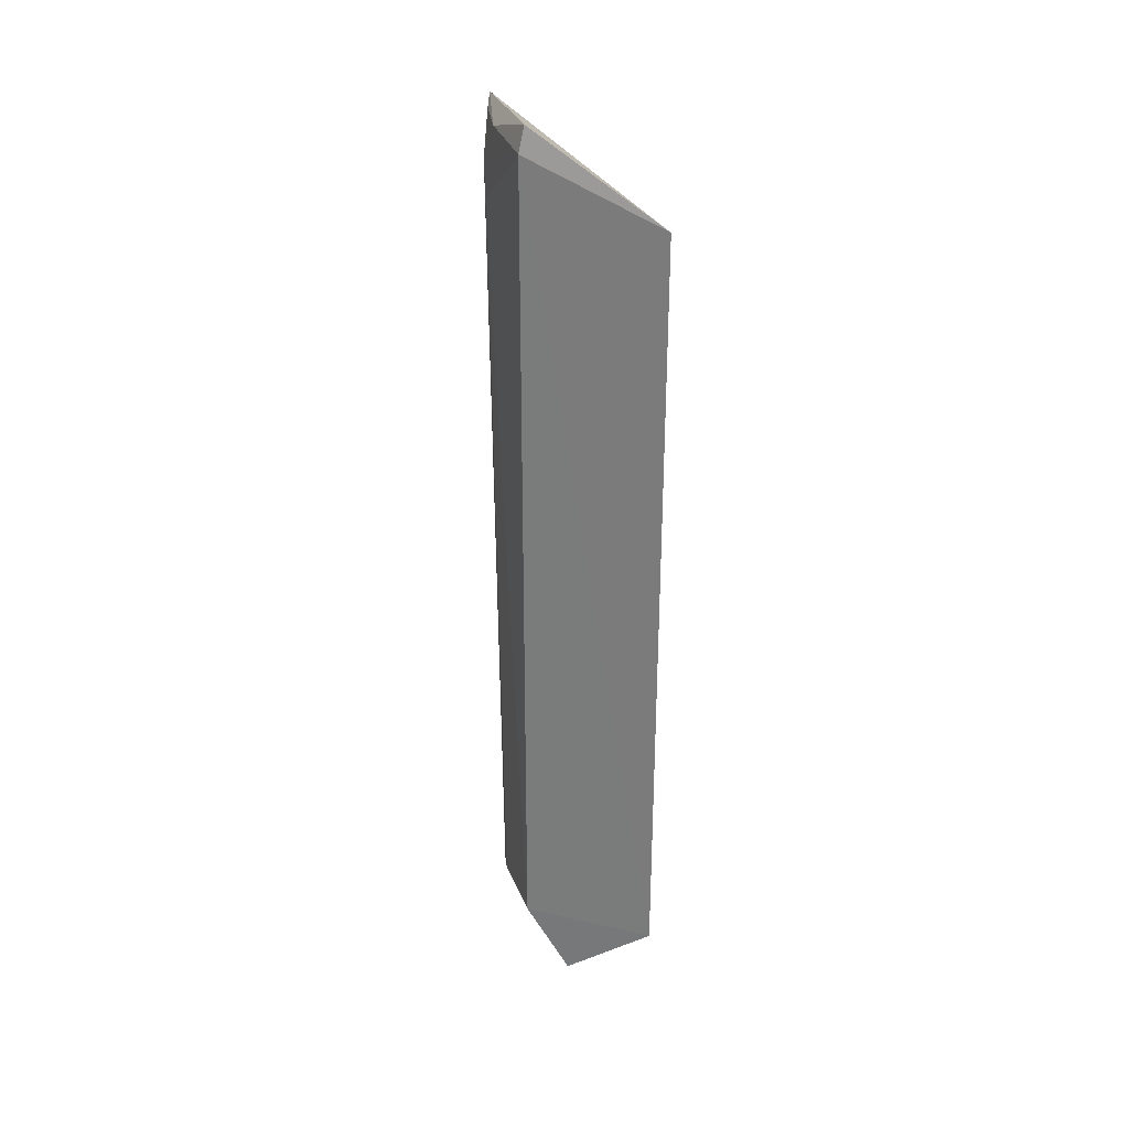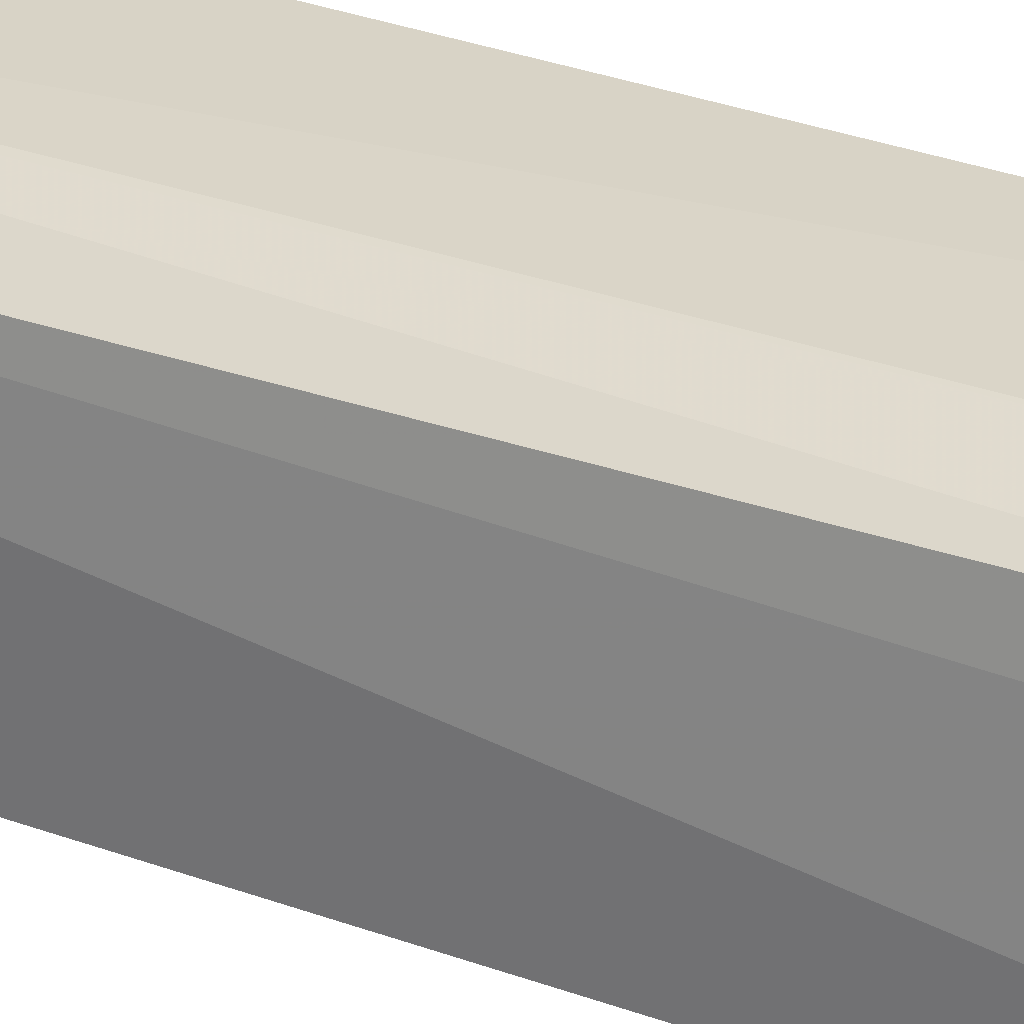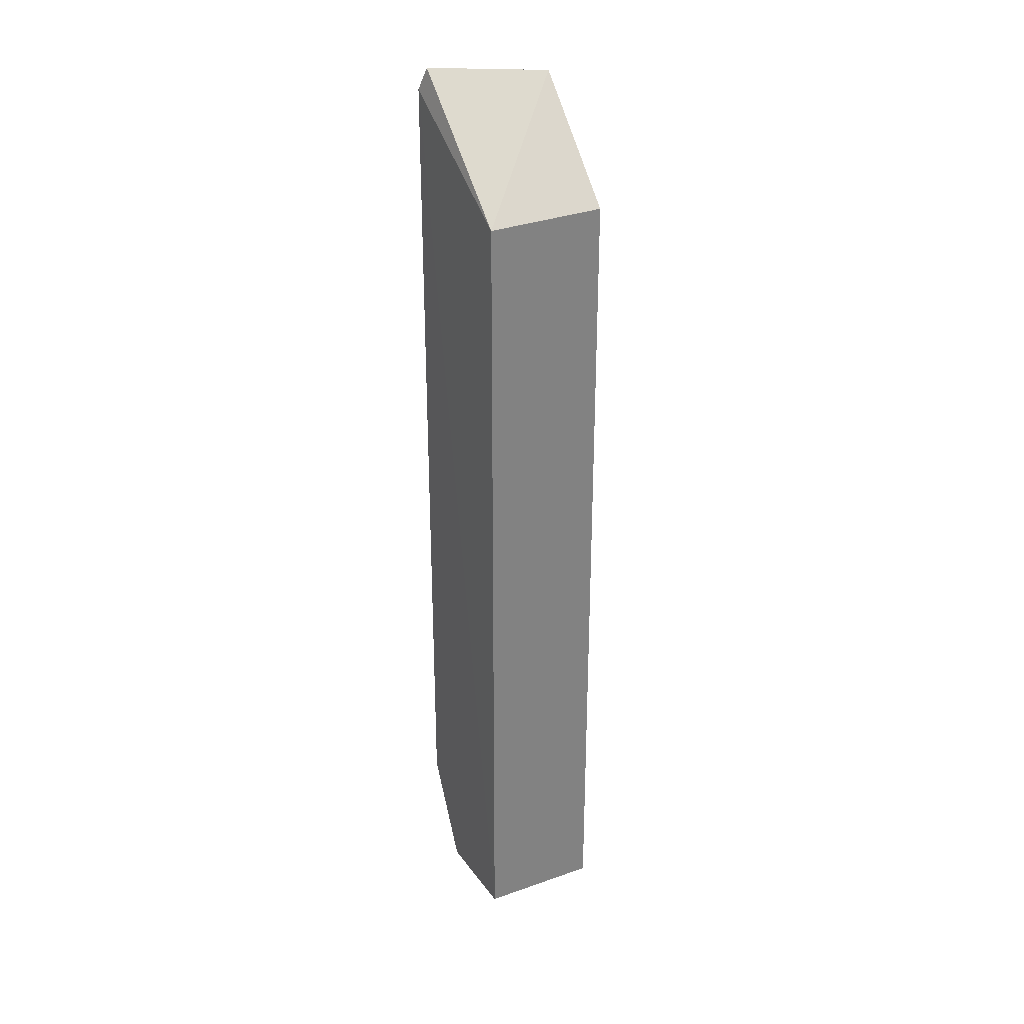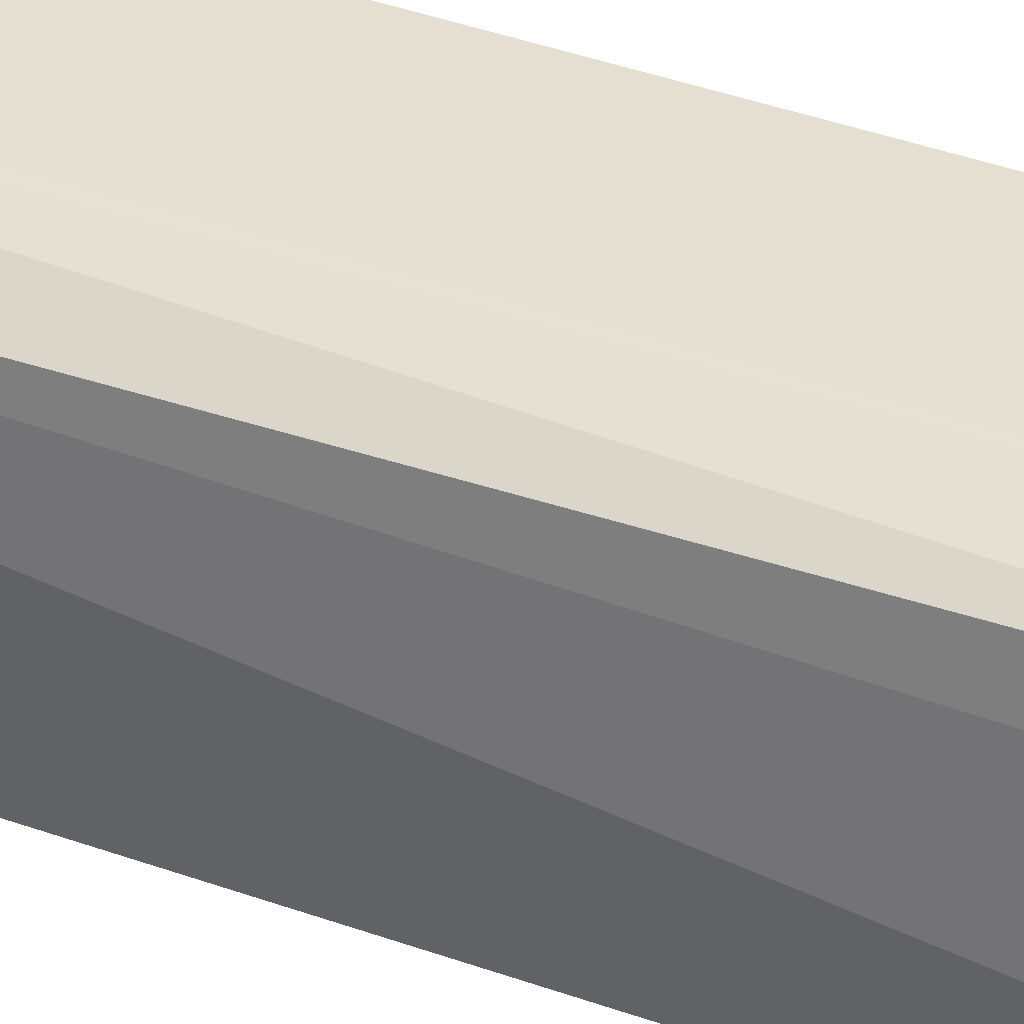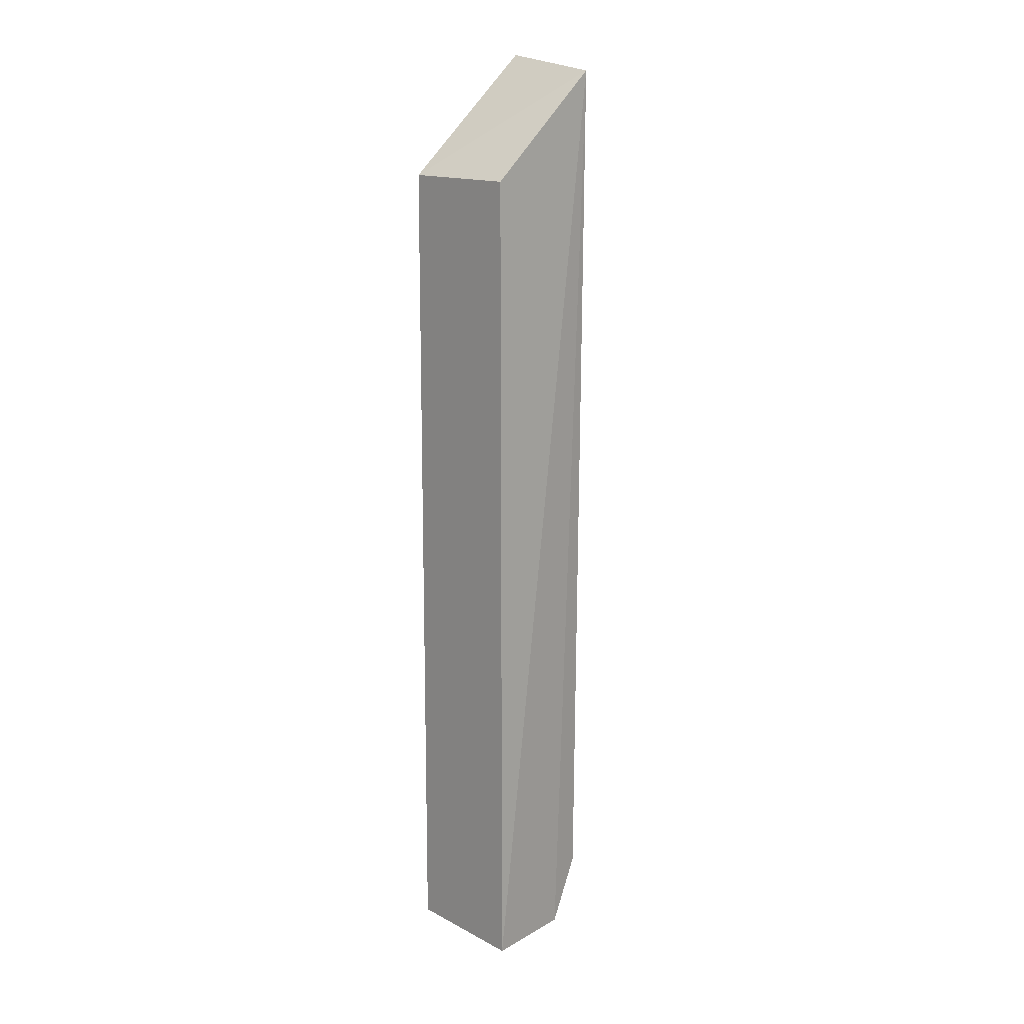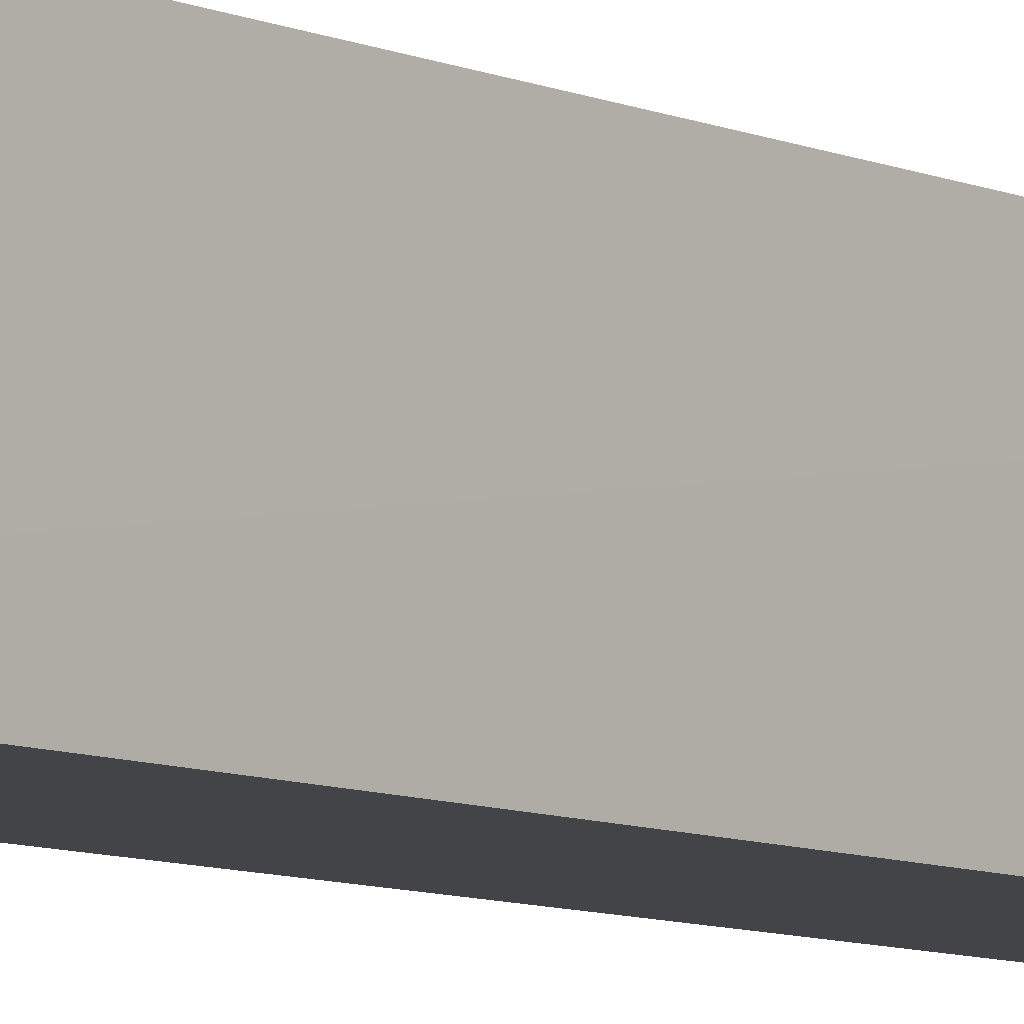
<metadata>
{"format":"obj","ext":"obj","renderer":"f3d","projection":"perspective","resolution":1024,"background":"white","views":[{"elev":33.0,"azim":-115.5,"up":"+Z"},{"elev":24.6,"azim":123.5,"up":"+Y"},{"elev":30.7,"azim":-29.0,"up":"+Z"},{"elev":33.1,"azim":117.8,"up":"+Y"},{"elev":15.4,"azim":44.8,"up":"+Z"},{"elev":-8.0,"azim":-140.7,"up":"+Y"}]}
</metadata>
<code>
v 0.009202 0.02131 0.06079
v 0.008721 0.01396 0.05411
v 0.008471 0.01968 0.0004259
v 0.001097 0.0203 0.0002964
v 0.001028 0.02327 0.06024
v 0.0009964 0.01394 0.0006292
v 0.008773 0.01395 0.0002905
v 0.001083 0.01396 0.05411
v 0.005819 0.02274 0.00699
v 0.001035 0.02335 0.007003
v 0.001384 0.02275 0.06167
v 0.007131 0.02264 0.05783
v 0.008282 0.02177 0.004515
v 0.005755 0.02263 0.06016
v 0.006786 0.02274 0.05547
v 0.008369 0.02181 0.06023
f 7 1 2
f 7 3 1
f 7 2 6
f 7 6 4
f 7 4 3
f 8 2 1
f 8 6 2
f 8 5 6
f 10 6 5
f 10 4 6
f 11 8 1
f 11 5 8
f 13 1 3
f 13 10 9
f 13 3 4
f 13 4 10
f 13 12 1
f 13 9 12
f 14 11 1
f 14 5 11
f 14 12 5
f 15 10 5
f 15 5 12
f 15 12 9
f 15 9 10
f 16 14 1
f 16 1 12
f 16 12 14

</code>
